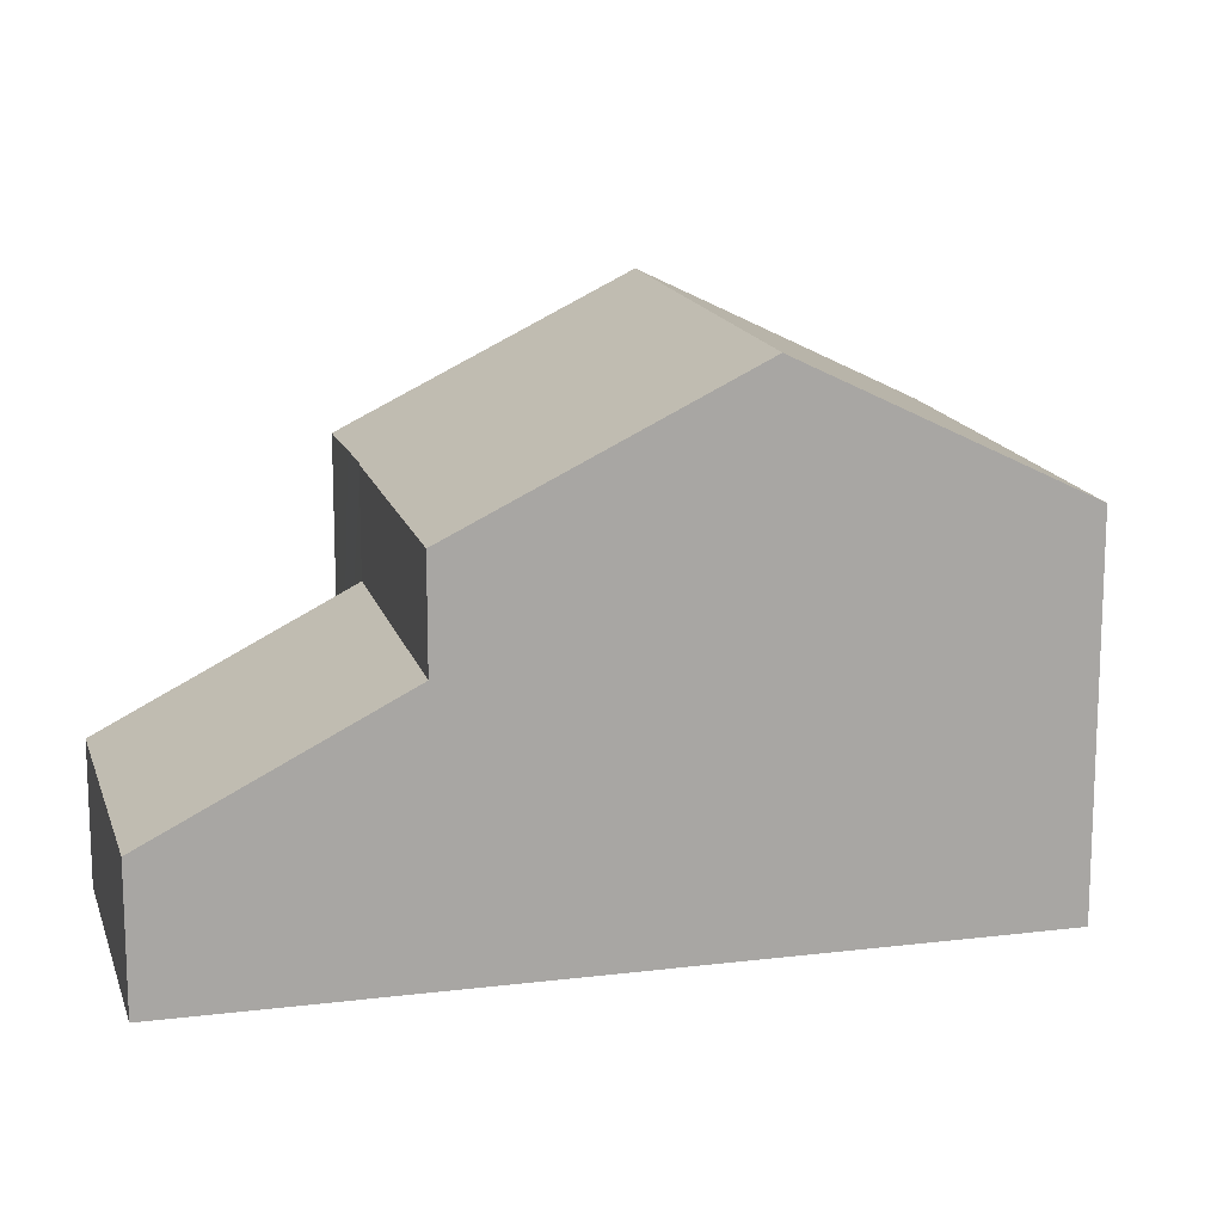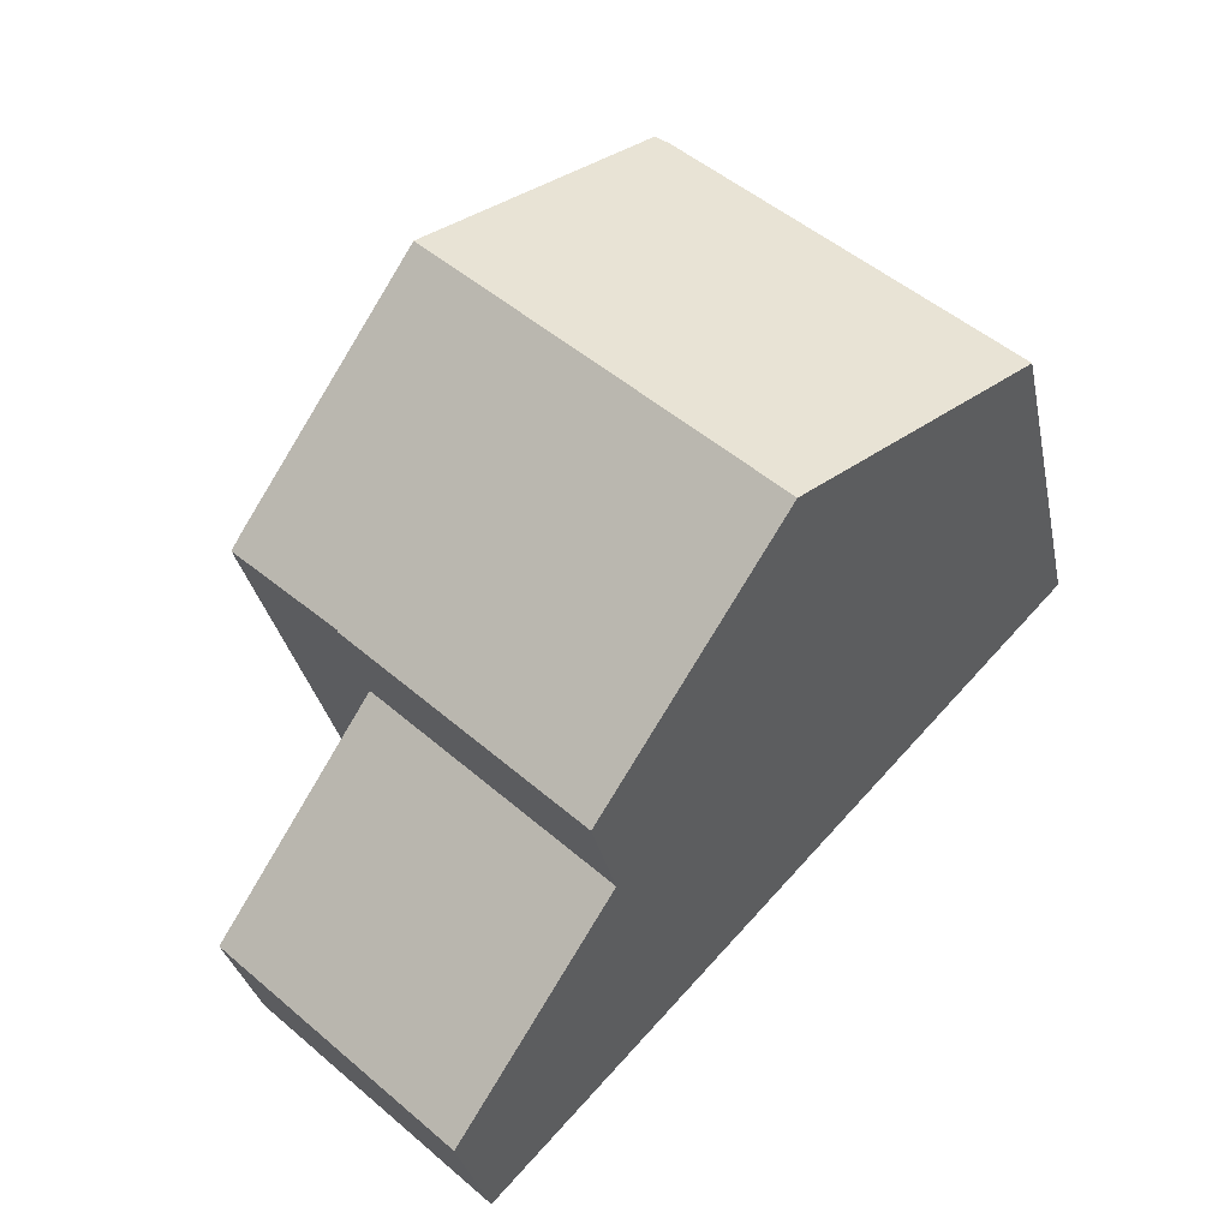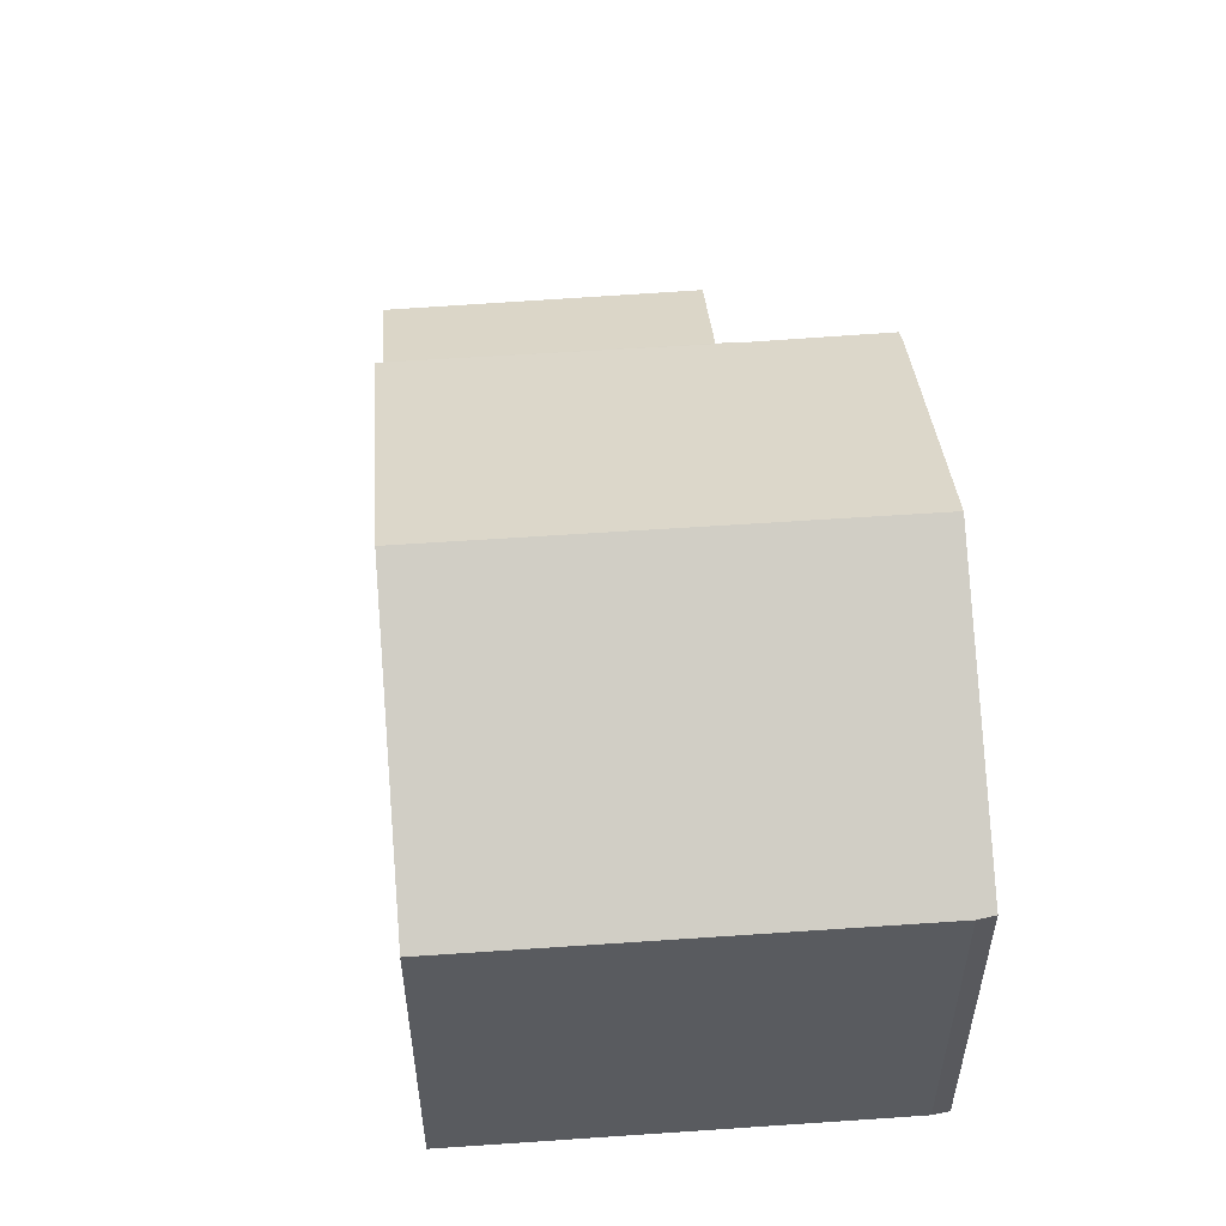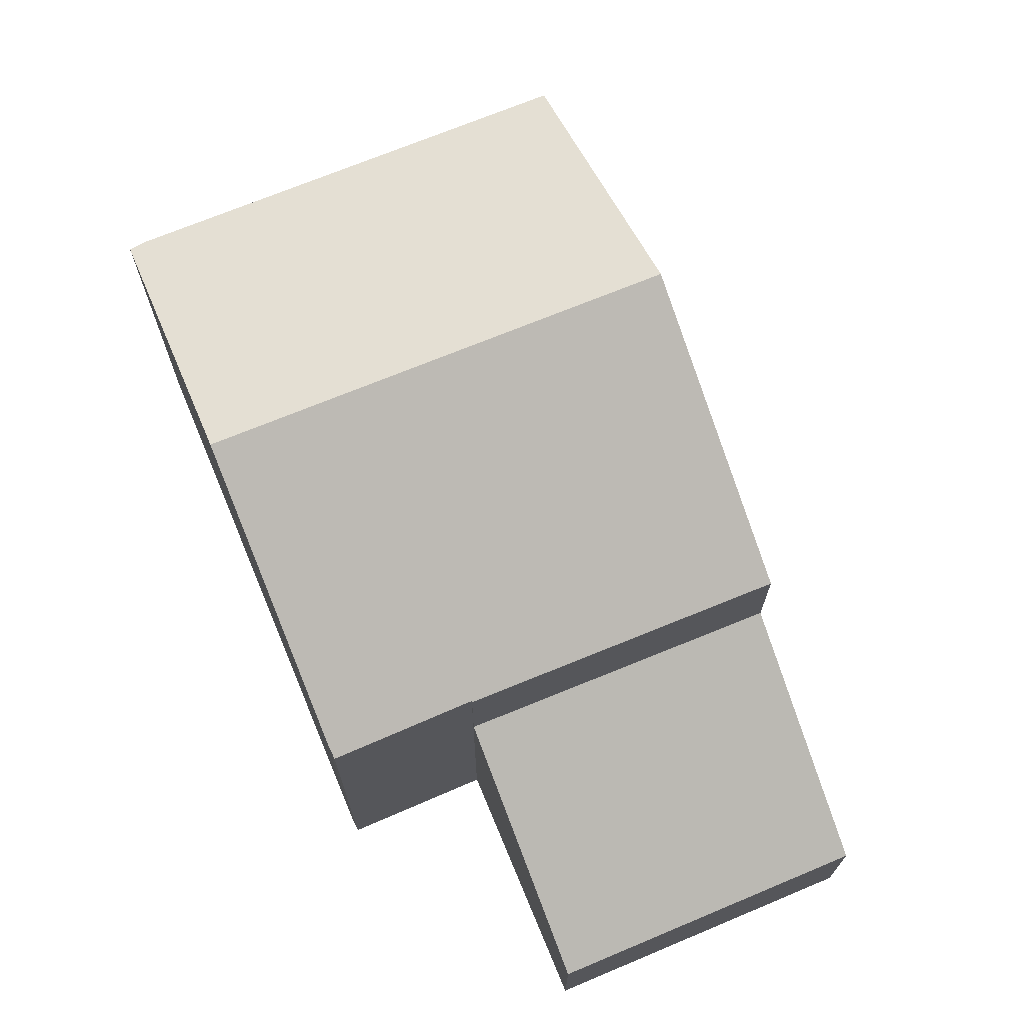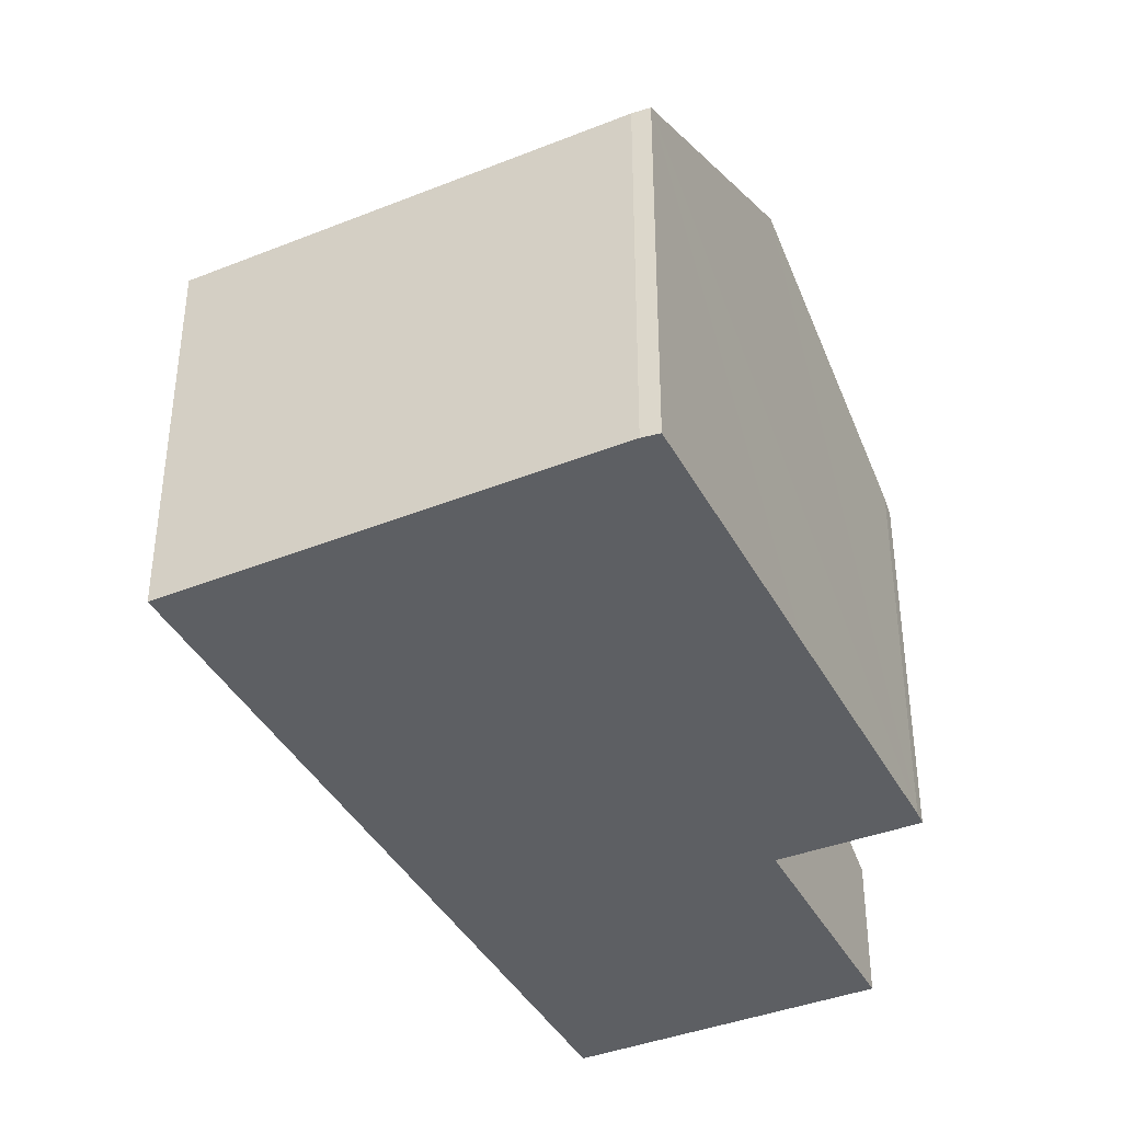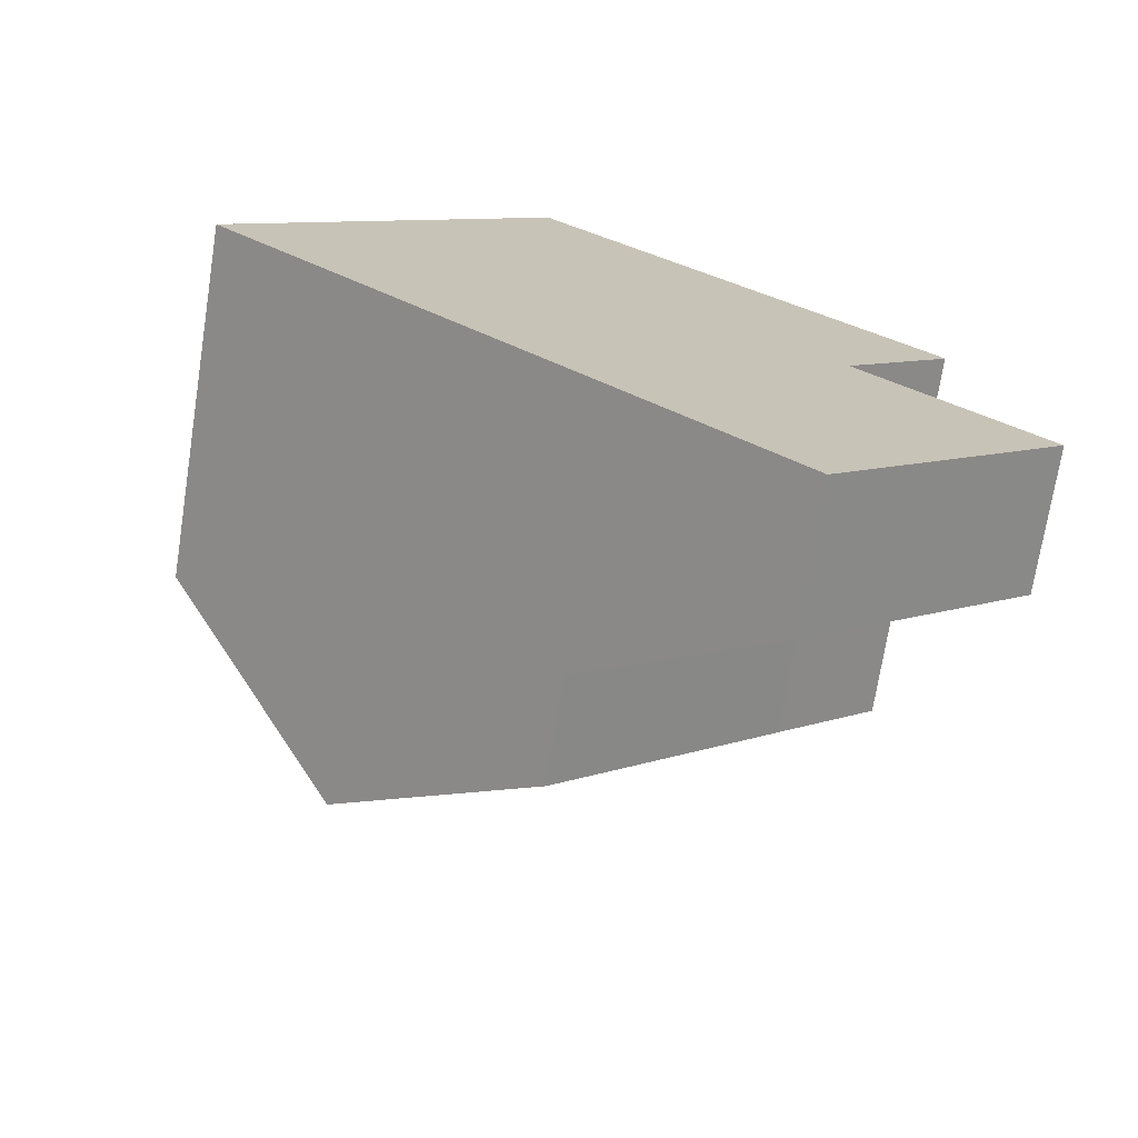
<metadata>
{"format":"obj","ext":"obj","renderer":"f3d","projection":"perspective","resolution":1024,"background":"white","views":[{"elev":15.3,"azim":-147.9,"up":"+Y"},{"elev":-31.2,"azim":-168.8,"up":"+Z"},{"elev":57.1,"azim":-47.7,"up":"+Y"},{"elev":72.1,"azim":114.2,"up":"+Y"},{"elev":-40.2,"azim":-17.3,"up":"+Y"},{"elev":-71.8,"azim":-8.9,"up":"+Z"}]}
</metadata>
<code>
v  7.944 7.52 -8.445
v  12.54 7.532 -4.036
v  12.55 7.52 -4.053
v  3.938 10.38 -4.186
v  10.65 10.38 2.203
v  13.44 7.52 -3.209
v  14.66 7.504 -2.09
v  14.64 7.52 -2.065
v  14.47 7.648 -1.864
v  6.455 7.569 6.147
v  0 7.569 4.635e-16
v  6.743 7.593 6.352
v  14.47 1.141e-16 -1.864
v  14.66 1.28e-16 -2.09
v  14.64 1.264e-16 -2.065
v  12.54 2.471e-16 -4.036
v  12.55 2.482e-16 -4.053
v  10.65 -1.349e-16 2.203
v  6.743 -3.889e-16 6.352
v  13.44 1.965e-16 -3.209
v  7.944 5.171e-16 -8.445
v  3.938 2.563e-16 -4.186
v  0 0 0
v  6.455 -3.764e-16 6.147
v  11.35 2.825 -12.07
v  12.55 5.371 -4.053
v  16 2.808 -7.727
v  10.85 3.199 -11.53
v  7.944 5.354 -8.445
v  16 4.731e-16 -7.727
v  11.35 7.388e-16 -12.07
v  10.85 7.06e-16 -11.53
g defaultobject
f 1 2 3
f 4 2 1
f 2 4 5
f 2 5 6
f 6 5 7
f 7 5 8
f 8 5 9
f 10 4 11
f 4 10 5
f 5 10 12
f 13 8 9
f 8 13 7
f 7 13 14
f 14 13 15
f 16 3 2
f 3 16 17
f 5 13 9
f 13 5 12
f 13 12 18
f 18 12 19
f 14 6 7
f 6 14 2
f 2 14 16
f 16 14 20
f 17 1 3
f 1 17 21
f 21 4 1
f 4 21 11
f 11 21 22
f 11 22 23
f 23 10 11
f 10 23 24
f 10 19 12
f 19 10 24
f 22 24 23
f 24 22 21
f 24 21 16
f 16 21 17
f 24 16 19
f 19 16 18
f 16 13 18
f 13 16 20
f 13 20 15
f 15 20 14
f 25 26 27
f 26 25 28
f 26 28 29
f 29 17 26
f 17 29 21
f 17 27 26
f 27 17 30
f 27 31 25
f 31 27 30
f 28 21 29
f 21 28 25
f 21 25 32
f 32 25 31
f 21 30 17
f 30 21 32
f 30 32 31

</code>
